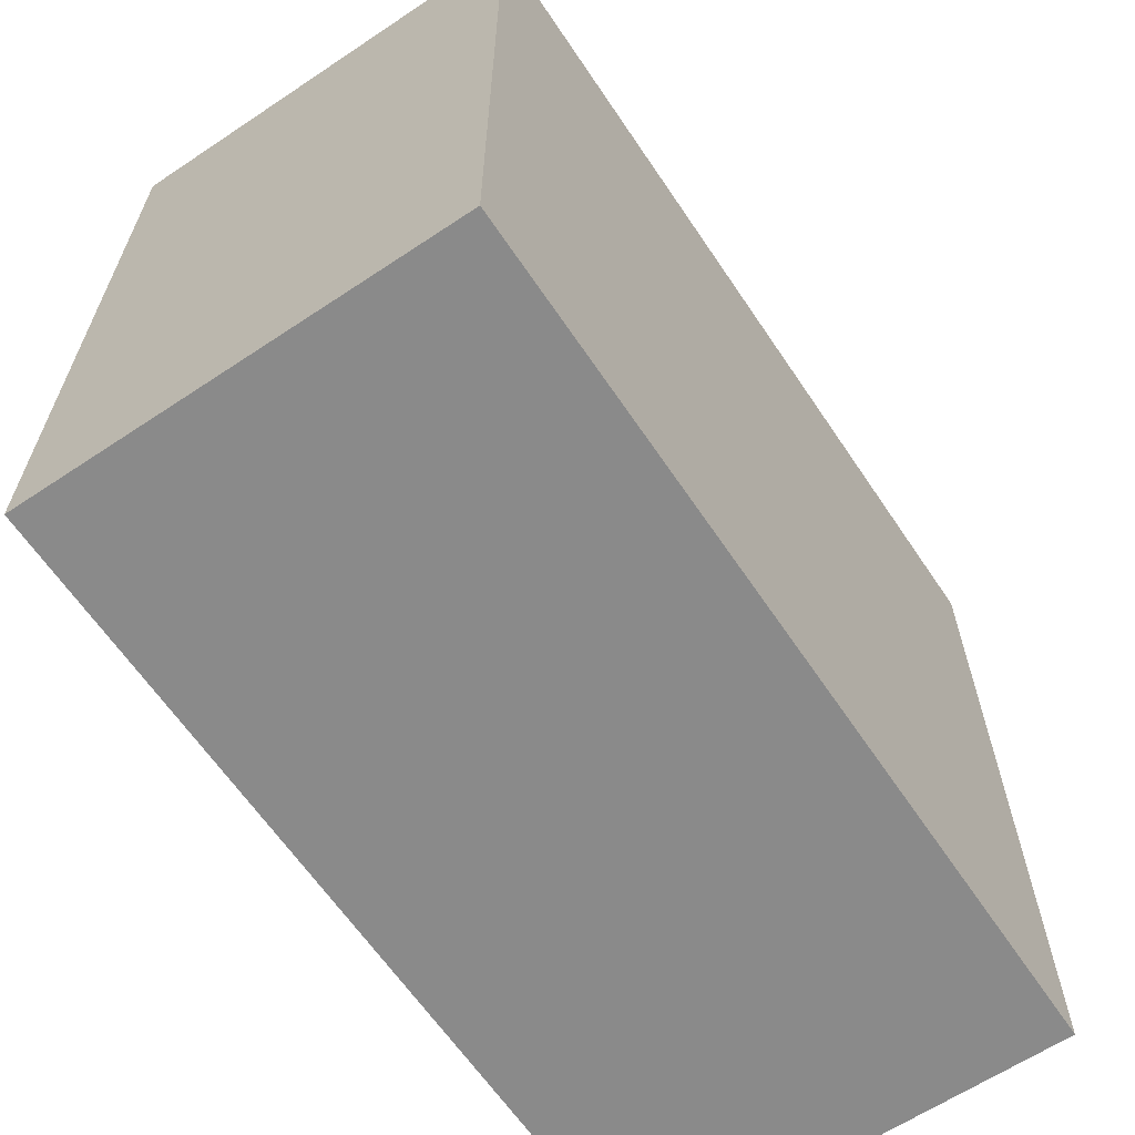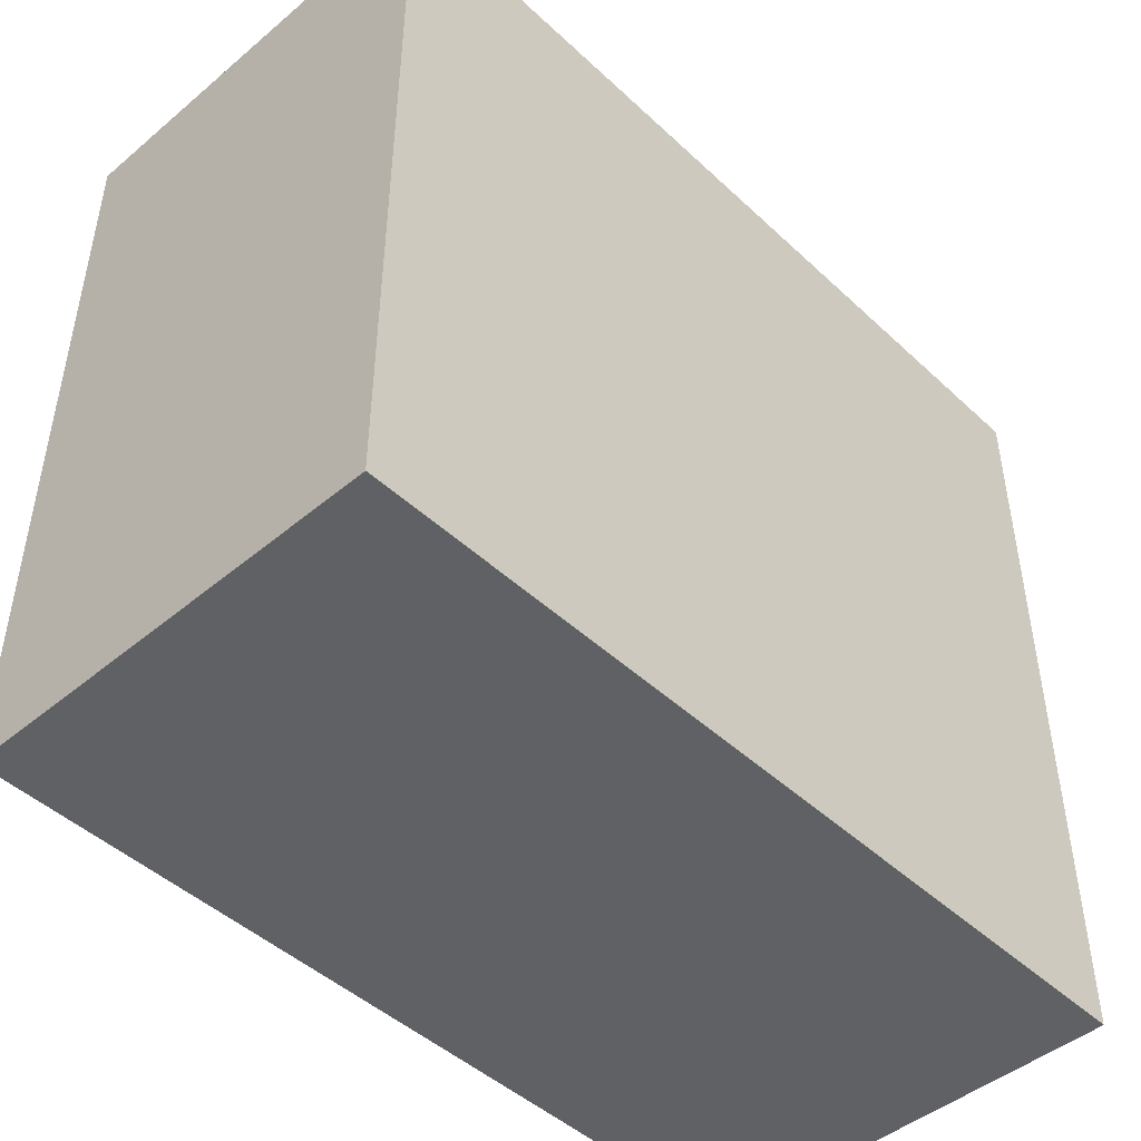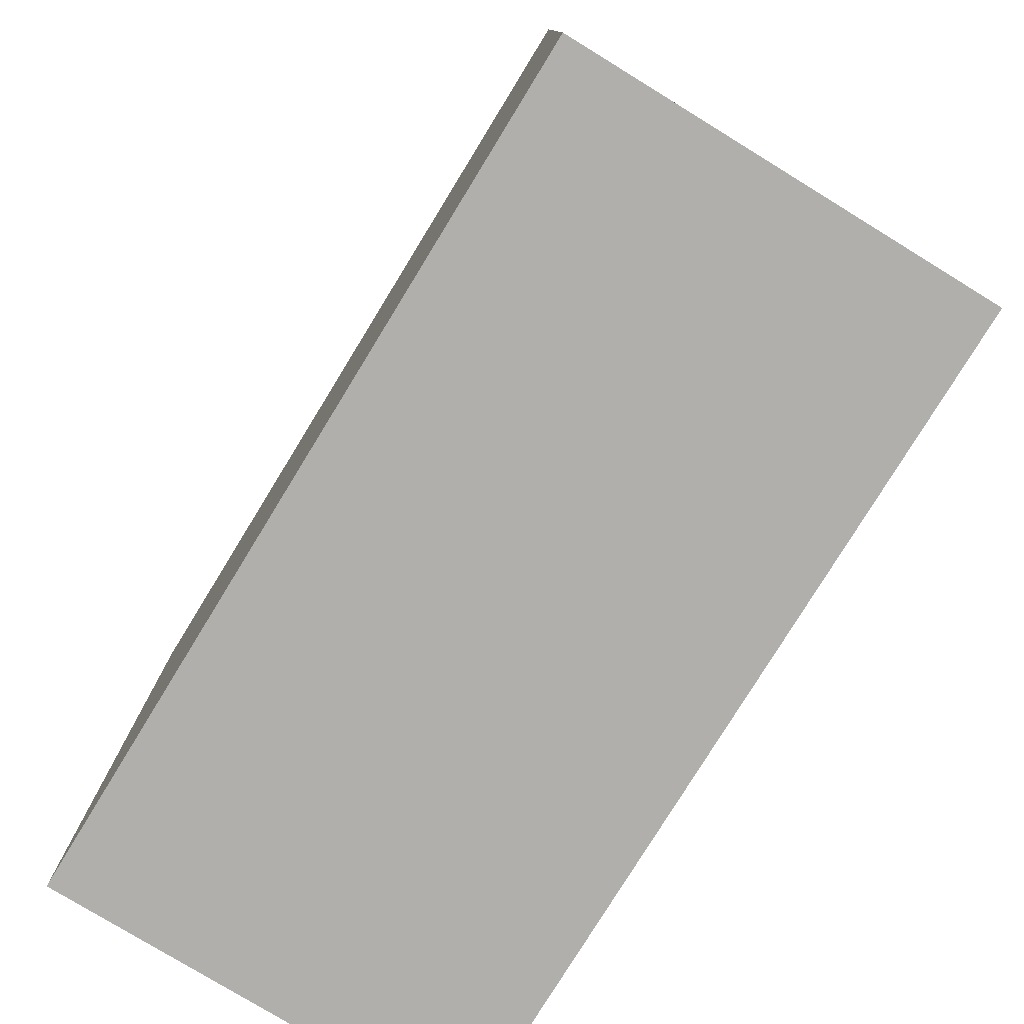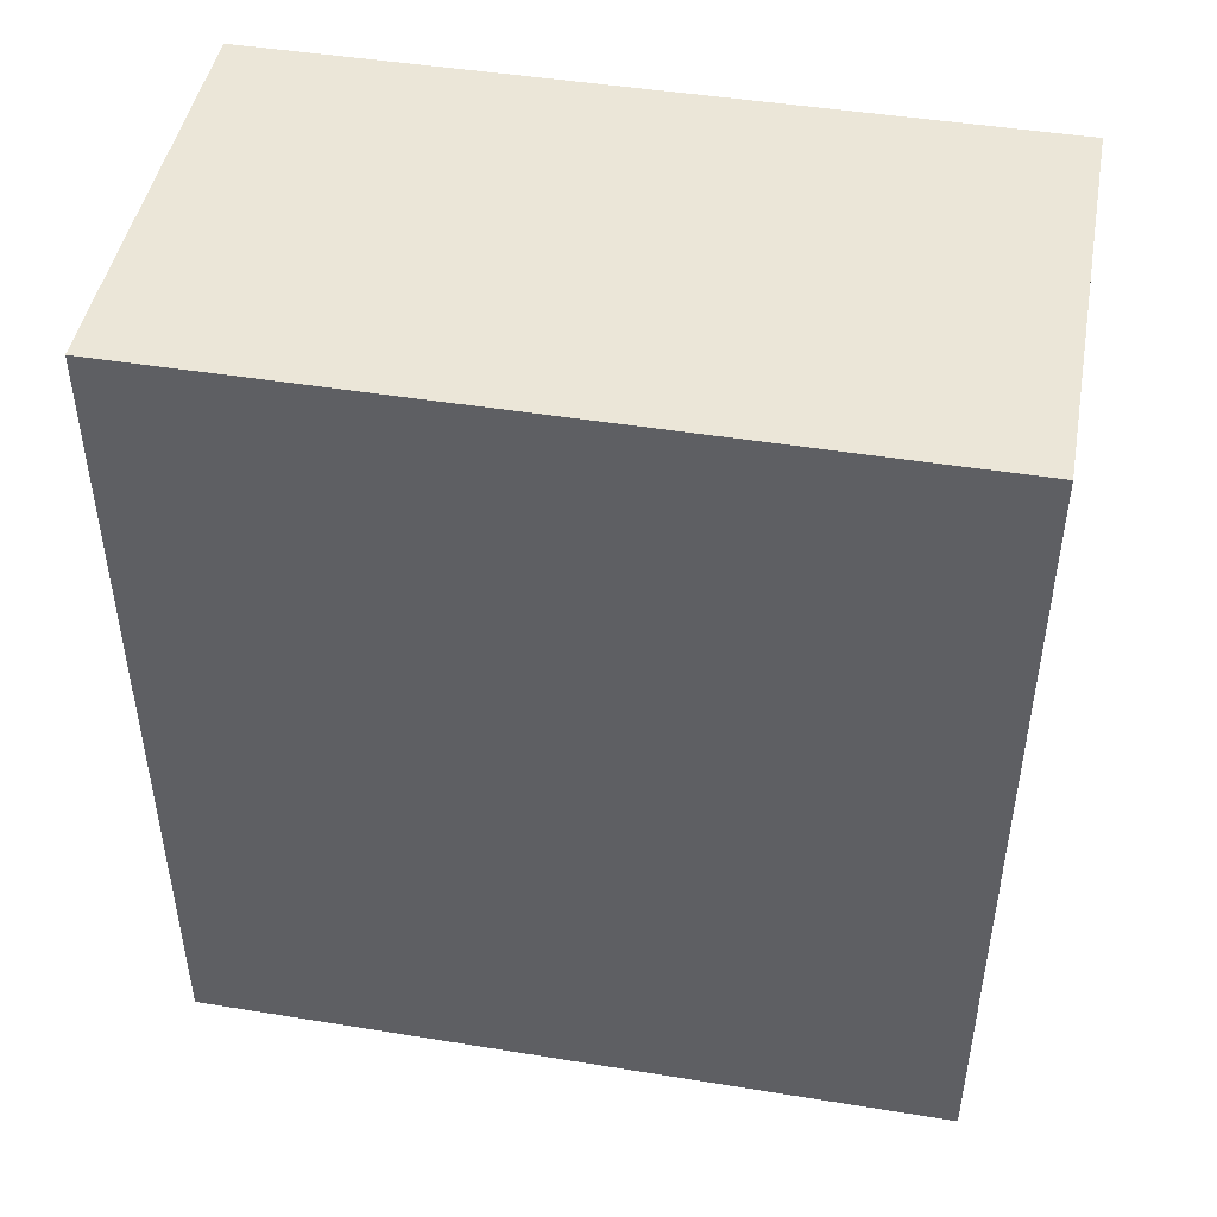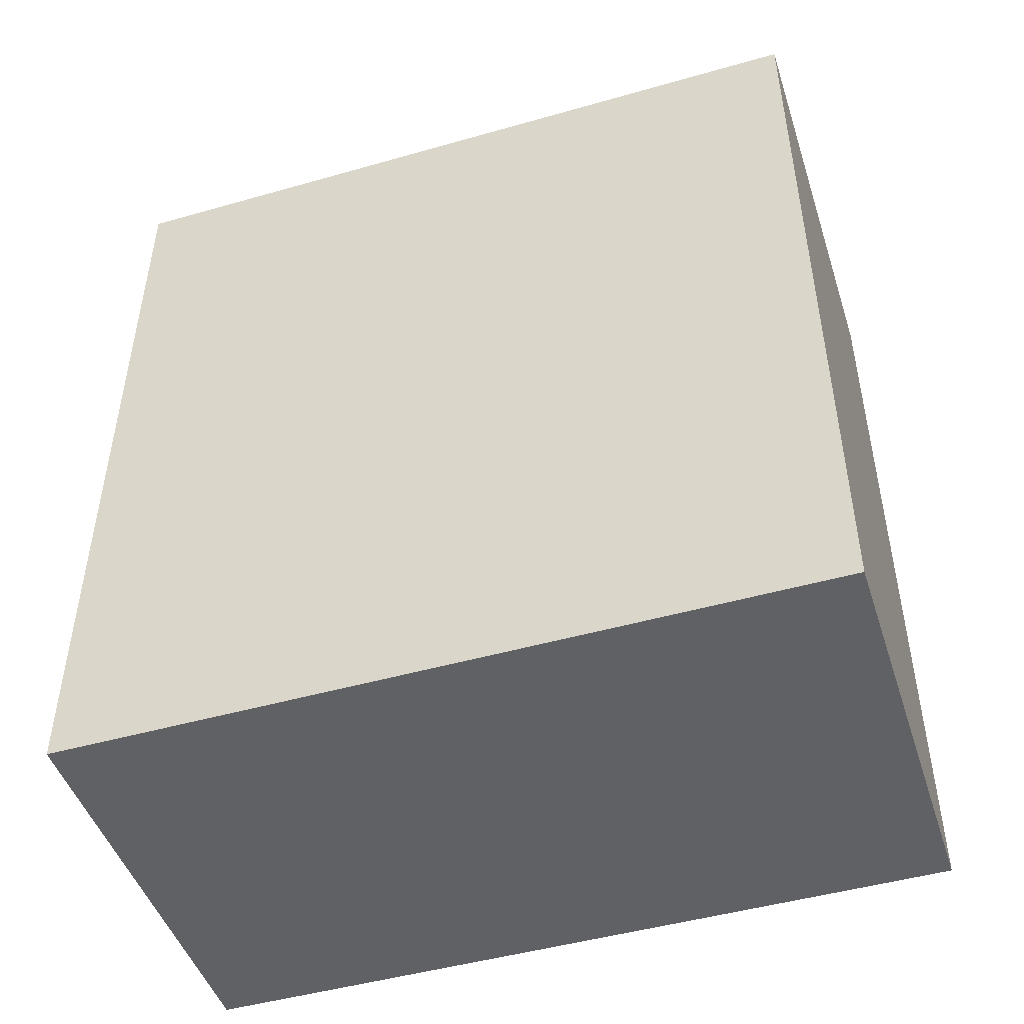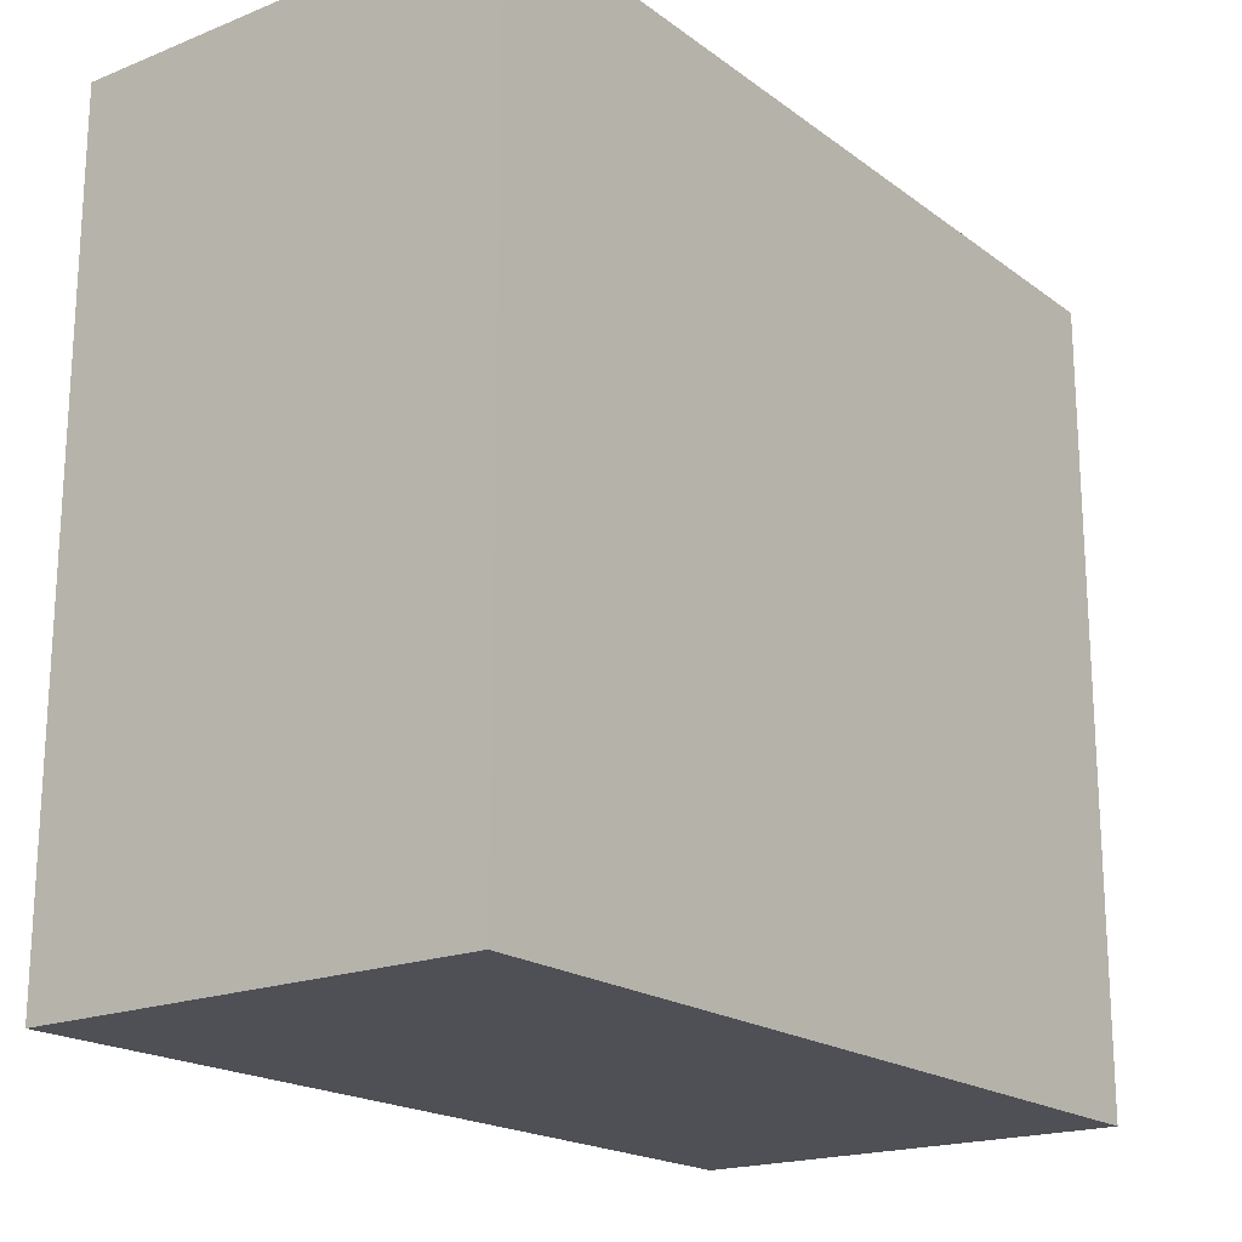
<metadata>
{"format":"obj","ext":"obj","renderer":"f3d","projection":"perspective","resolution":1024,"background":"white","views":[{"elev":-63.5,"azim":-146.1,"up":"+Y"},{"elev":-46.6,"azim":-136.5,"up":"+Y"},{"elev":-78.2,"azim":148.5,"up":"+Y"},{"elev":46.2,"azim":100.5,"up":"+Z"},{"elev":-47.6,"azim":-72.2,"up":"+Z"},{"elev":-19.3,"azim":36.7,"up":"+Y"}]}
</metadata>
<code>
o converted_out
v -0.1875 -0.25 -0.3125
v -0.1875 -0.25 0.3125
v -0.1875 0.3125 0.3125
v -0.1875 0.3125 -0.3125
v -0.5 -0.25 -0.3125
v -0.5 -0.25 0.3125
v -0.5 0.3125 0.3125
v -0.5 0.3125 -0.3125
g nodebox1
f 1 2 3 4
f 5 6 7 8
f 1 4 8 5
f 2 3 7 6
f 1 2 6 5
f 4 3 7 8

</code>
